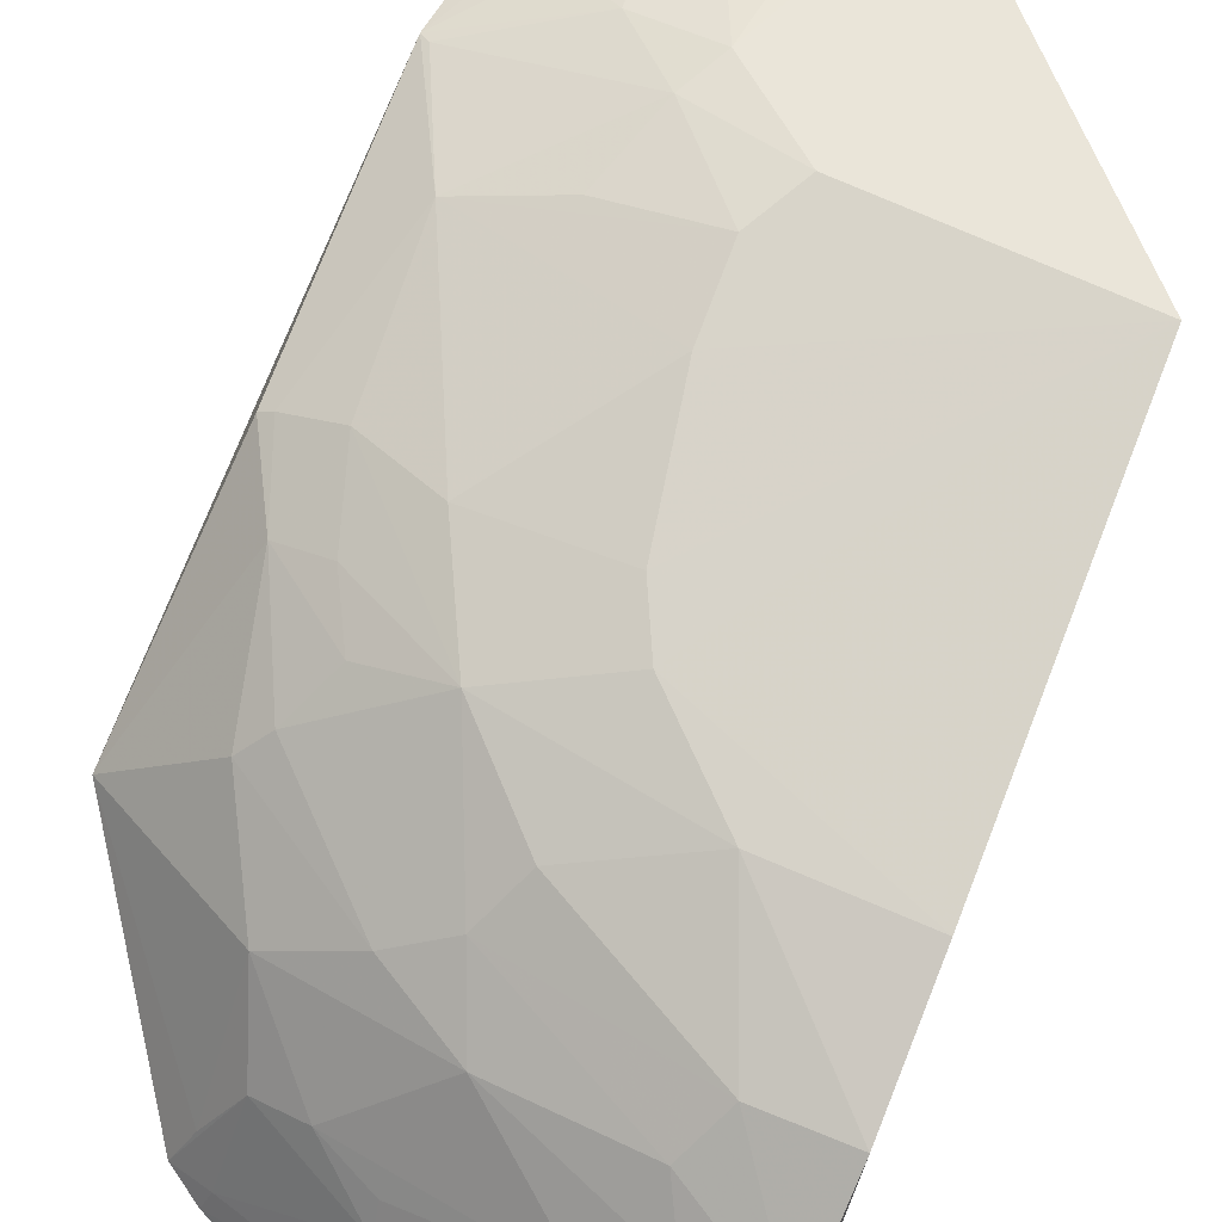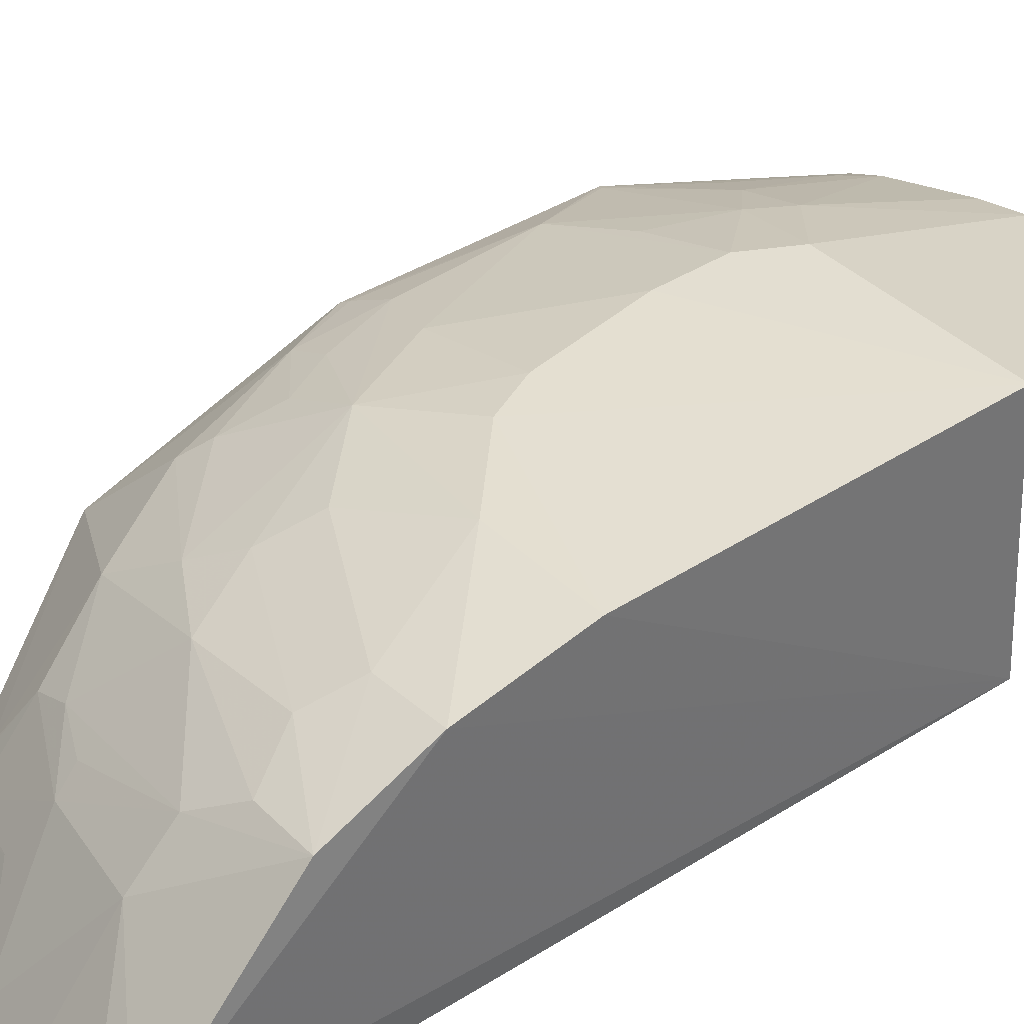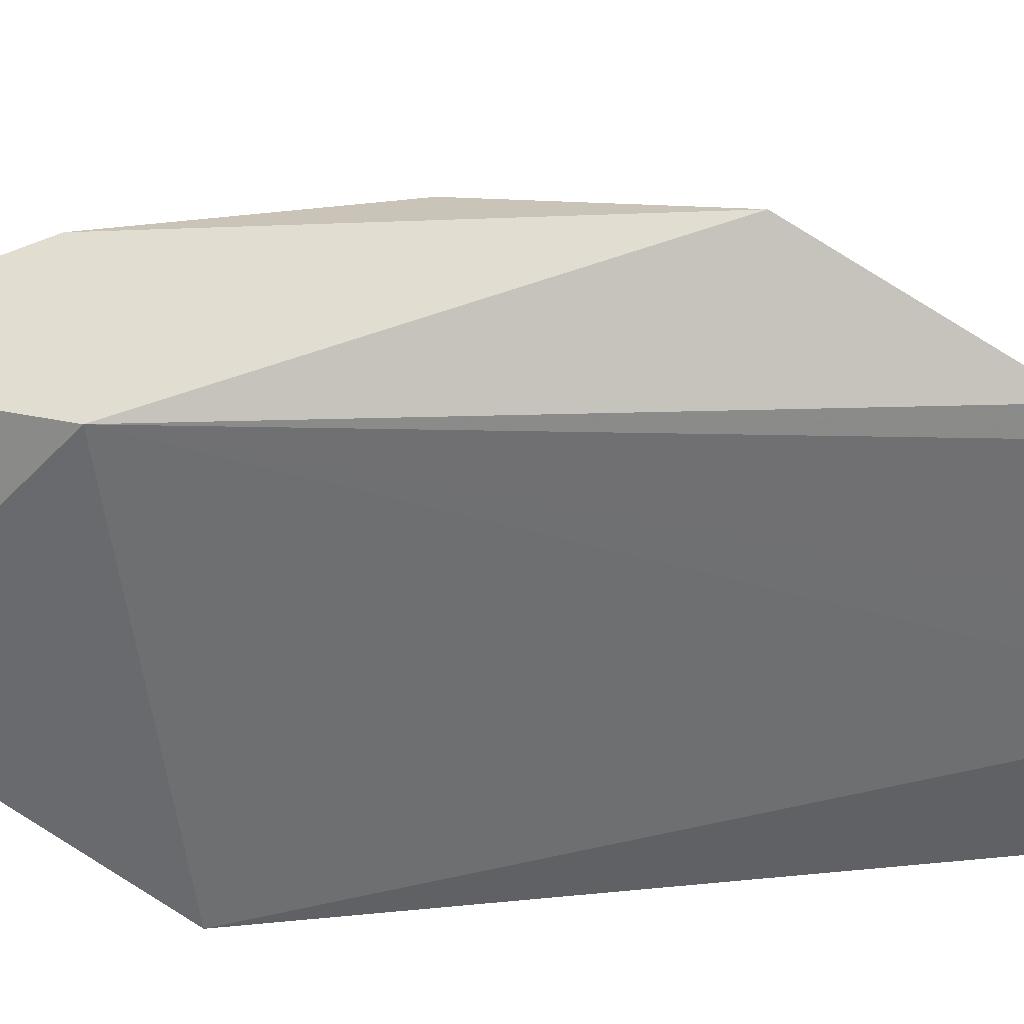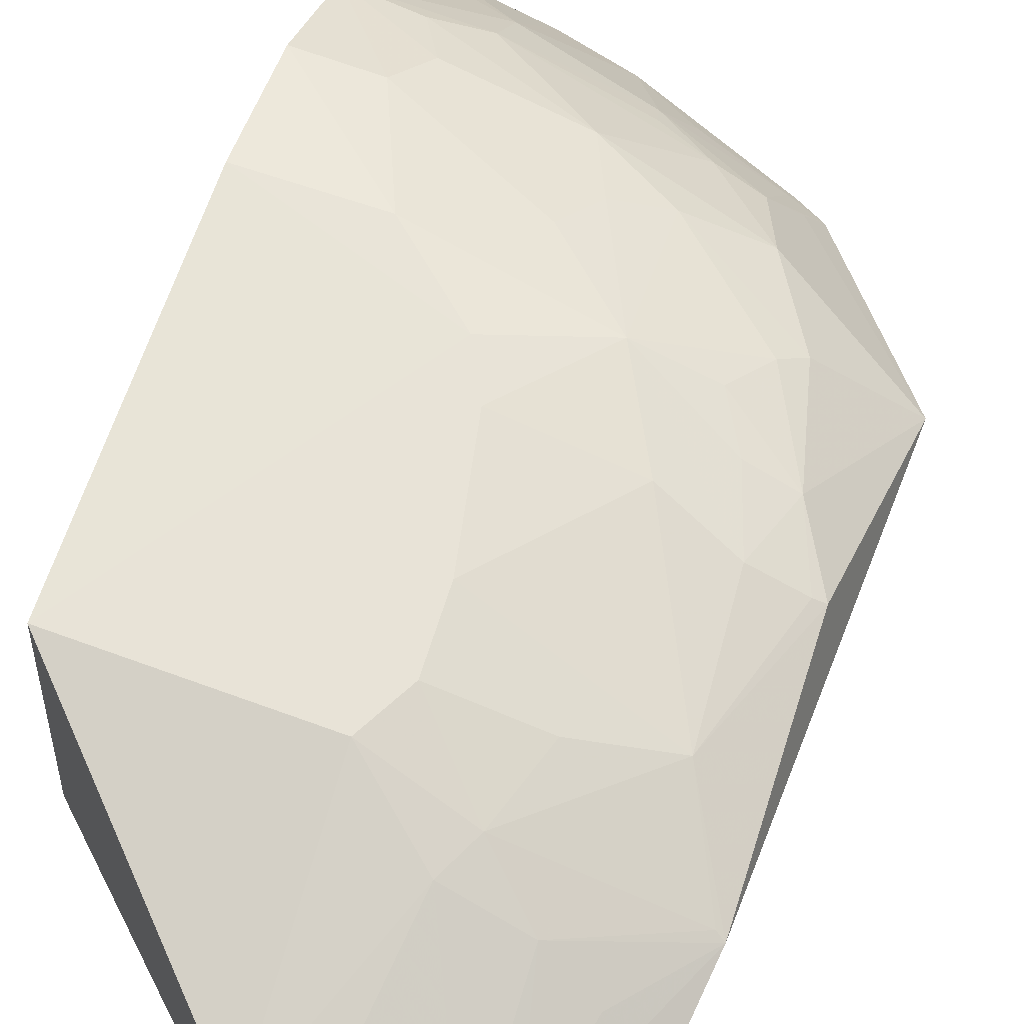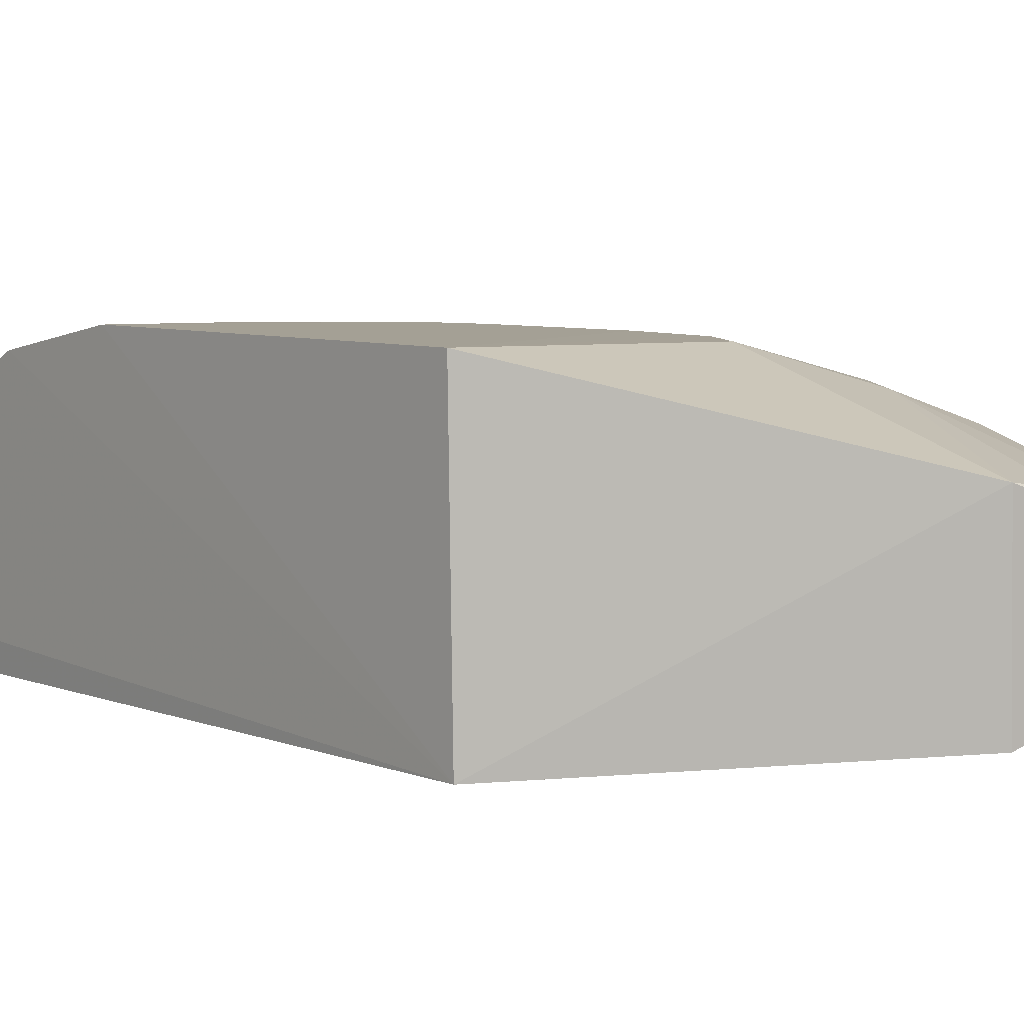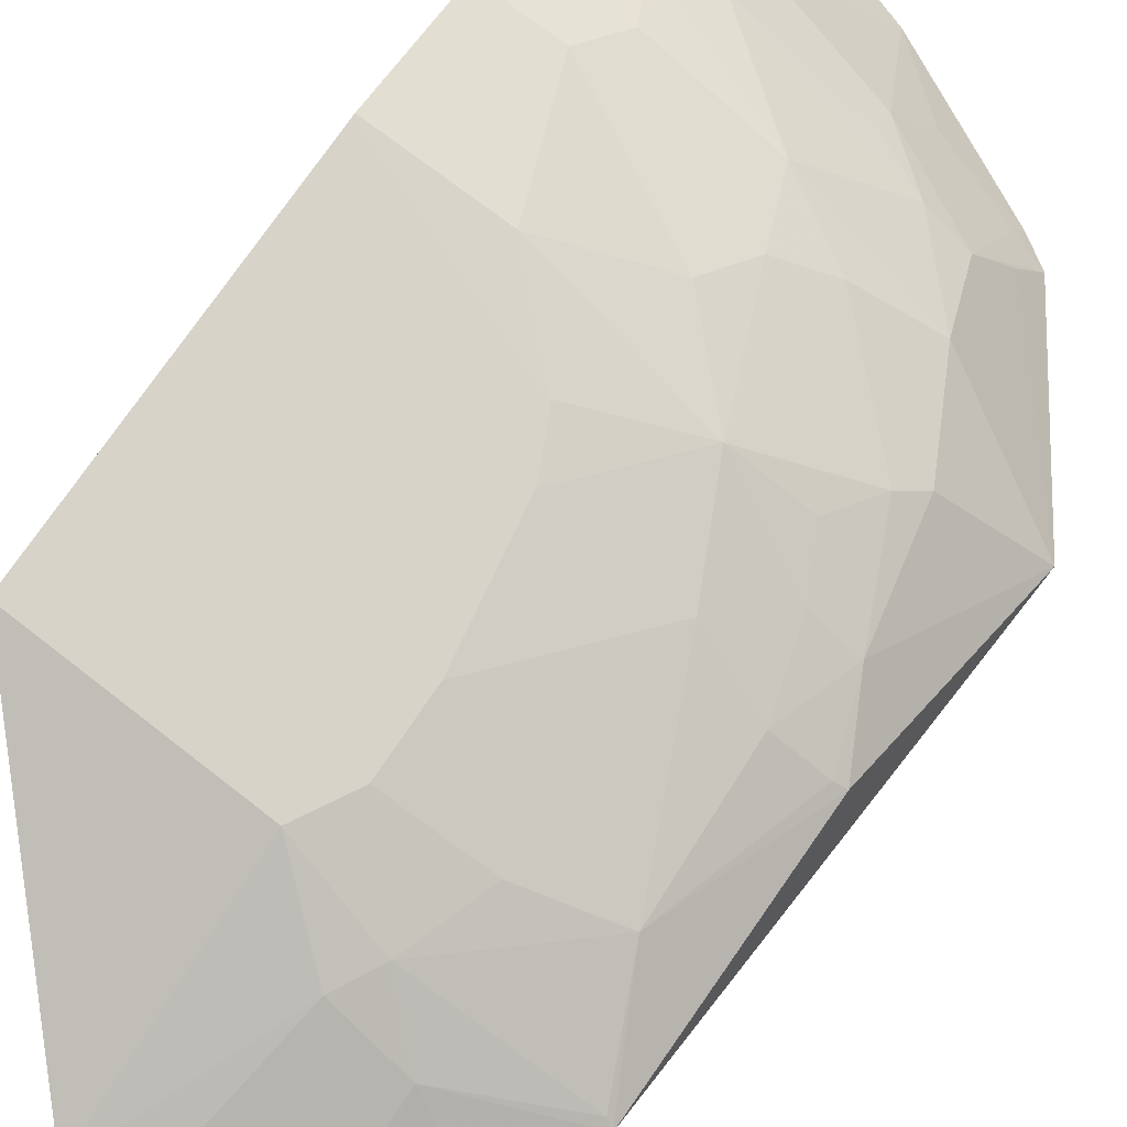
<metadata>
{"format":"obj","ext":"obj","renderer":"f3d","projection":"perspective","resolution":1024,"background":"white","views":[{"elev":75.6,"azim":-158.0,"up":"+Z"},{"elev":37.5,"azim":-128.9,"up":"+Z"},{"elev":-54.7,"azim":97.0,"up":"+Z"},{"elev":62.0,"azim":18.2,"up":"+Z"},{"elev":6.6,"azim":-39.1,"up":"+Z"},{"elev":76.6,"azim":35.6,"up":"+Z"}]}
</metadata>
<code>
v 0.2888 -0.1625 0.2488
v 0.3089 -0.021 0.2869
v 0.0264 -0.001183 0.3408
v 0.02382 0.4452 0.1871
v 0.248 0.3665 0.1843
v 0.02387 -0.007576 0.1883
v 0.2015 -0.04351 0.3204
v 0.3199 0.256 0.2278
v 0.1589 -0.1434 0.2968
v 0.02303 0.29 0.3252
v 0.2814 -0.007576 0.1883
v 0.09649 0.4358 0.1796
v 0.2442 -0.1381 0.2781
v 0.1602 -0.1439 0.2035
v 0.157 -0.005928 0.338
v 0.02357 0.2182 0.3391
v 0.02245 0.4315 0.2075
v 0.1536 0.3102 0.2923
v 0.2314 0.3774 0.1817
v 0.259 -0.1227 0.2773
v 0.1871 -0.141 0.2926
v 0.2767 0.0397 0.3069
v 0.1582 0.143 0.3378
v 0.04972 0.4289 0.2055
v 0.2395 0.2968 0.263
v 0.02484 0.3474 0.2975
v 0.166 0.3686 0.2347
v 0.2622 -0.1405 0.2696
v 0.2438 -0.04863 0.3057
v 0.2133 -0.02014 0.3217
v 0.3071 0.1278 0.2866
v 0.1438 0.1726 0.3379
v 0.172 0.06769 0.338
v 0.24 0.3546 0.2043
v 0.0806 0.3154 0.3075
v 0.09298 0.3848 0.2489
v 0.1411 0.4214 0.1801
v 0.1987 0.3415 0.2465
v 0.2732 -0.06235 0.2899
v 0.304 -0.0181 0.2895
v 0.2688 0.2401 0.2776
v 0.2293 0.1414 0.3205
v 0.09681 0.2169 0.3376
v 0.173 0.02372 0.3379
v 0.2282 0.3712 0.1922
v 0.0674 0.2897 0.3216
v 0.09308 0.358 0.2752
v 0.2246 0.3391 0.2344
v 0.2846 0.1693 0.292
v 0.1977 0.2848 0.2897
v 0.2719 0.1255 0.3059
v 0.2006 0.1986 0.3236
v 0.2281 0.0252 0.3215
v 0.1815 0.3844 0.2049
v 0.1698 0.2705 0.3061
v 0.0653 0.3444 0.2929
v 0.1684 0.3557 0.2462
v 0.3005 0.1265 0.2906
v 0.2569 0.2281 0.2892
v 0.2579 0.1703 0.3046
v 0.1557 0.2435 0.3209
v 0.242 0.2006 0.3047
f 8 2 1
f 9 3 6
f 11 8 1
f 11 5 8
f 12 6 4
f 12 11 6
f 14 9 6
f 14 1 9
f 14 11 1
f 14 6 11
f 15 9 7
f 15 3 9
f 16 10 6
f 16 6 3
f 17 4 6
f 17 6 10
f 19 5 11
f 20 1 2
f 21 9 1
f 21 1 13
f 21 13 7
f 21 7 9
f 24 12 4
f 24 4 17
f 26 17 10
f 28 20 13
f 28 13 1
f 28 1 20
f 29 7 13
f 29 13 20
f 30 15 7
f 30 7 29
f 31 22 2
f 31 2 8
f 32 16 3
f 32 3 23
f 33 23 3
f 34 25 8
f 34 8 5
f 36 24 17
f 36 17 26
f 36 12 24
f 37 36 27
f 37 12 36
f 37 19 11
f 37 11 12
f 38 18 25
f 39 29 20
f 39 20 2
f 39 2 29
f 40 30 29
f 40 29 2
f 40 2 22
f 40 22 30
f 41 8 25
f 42 33 22
f 42 23 33
f 43 10 16
f 43 16 32
f 44 22 33
f 44 15 30
f 44 33 3
f 44 3 15
f 45 5 19
f 46 35 26
f 46 26 10
f 46 10 43
f 47 36 26
f 47 18 38
f 47 27 36
f 48 38 25
f 48 25 34
f 48 34 5
f 48 5 45
f 48 45 27
f 48 27 38
f 49 31 8
f 49 8 41
f 50 41 25
f 50 25 18
f 51 42 22
f 52 32 23
f 52 23 42
f 52 42 51
f 52 43 32
f 53 44 30
f 53 30 22
f 53 22 44
f 54 37 27
f 54 27 45
f 54 45 19
f 54 19 37
f 55 18 35
f 55 35 46
f 55 52 50
f 55 50 18
f 56 35 18
f 56 18 47
f 56 47 26
f 56 26 35
f 57 47 38
f 57 38 27
f 57 27 47
f 58 51 22
f 58 22 31
f 58 31 49
f 58 49 51
f 59 41 50
f 59 50 52
f 59 49 41
f 60 52 51
f 60 51 49
f 61 46 43
f 61 43 52
f 61 55 46
f 61 52 55
f 62 59 52
f 62 52 60
f 62 60 49
f 62 49 59

</code>
